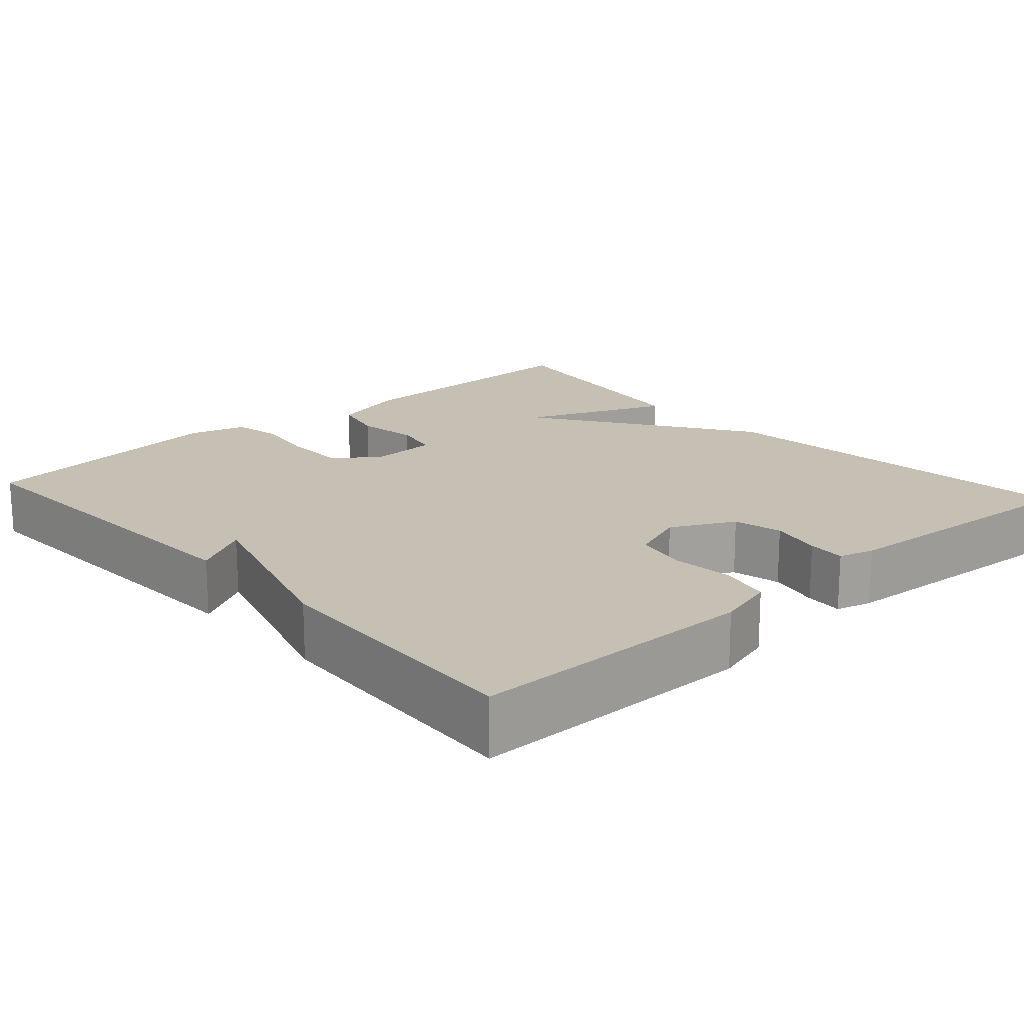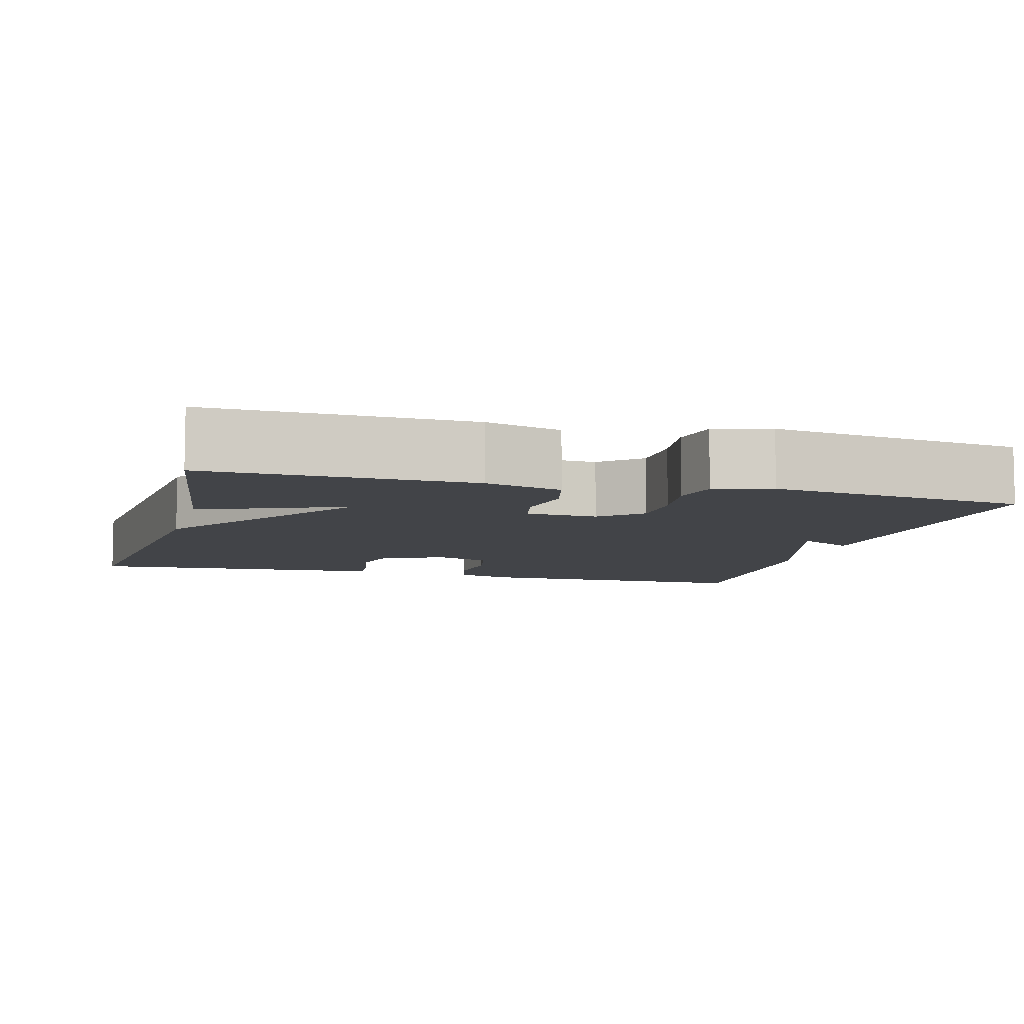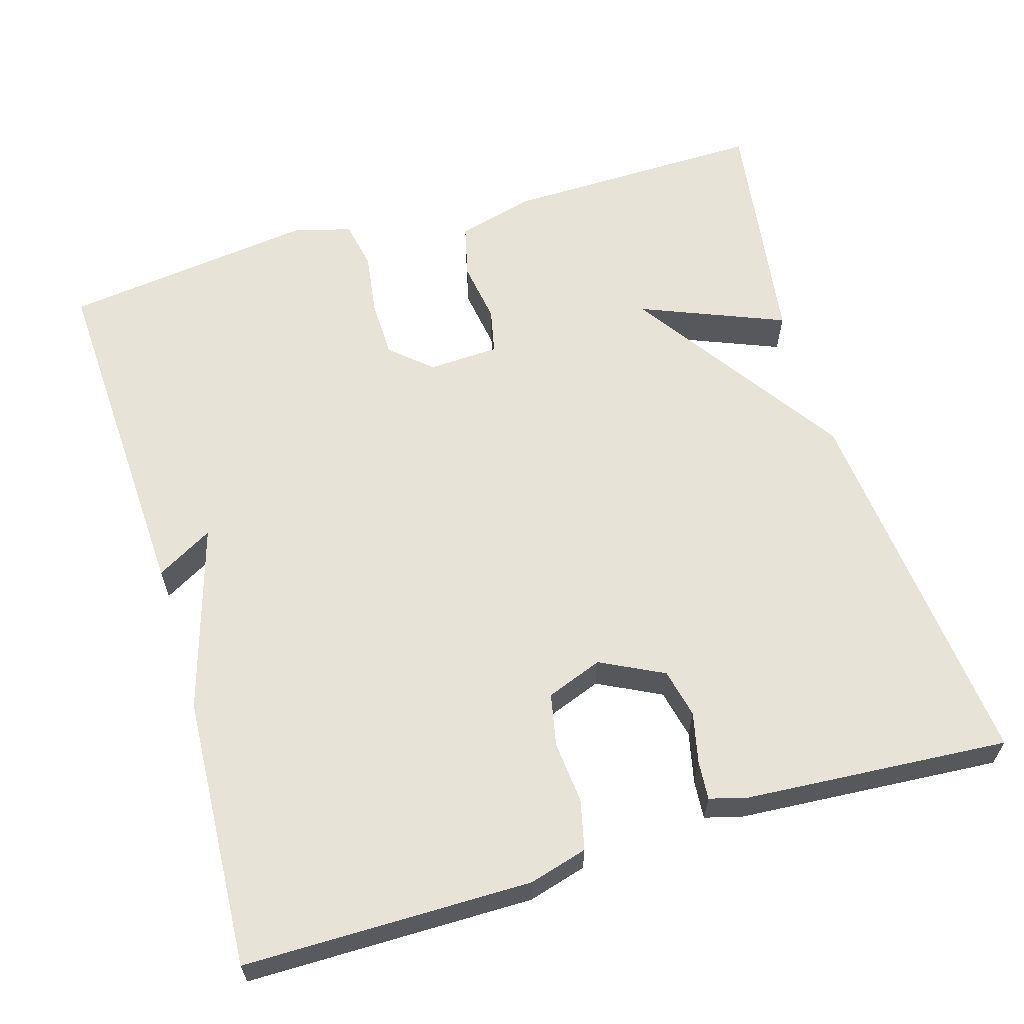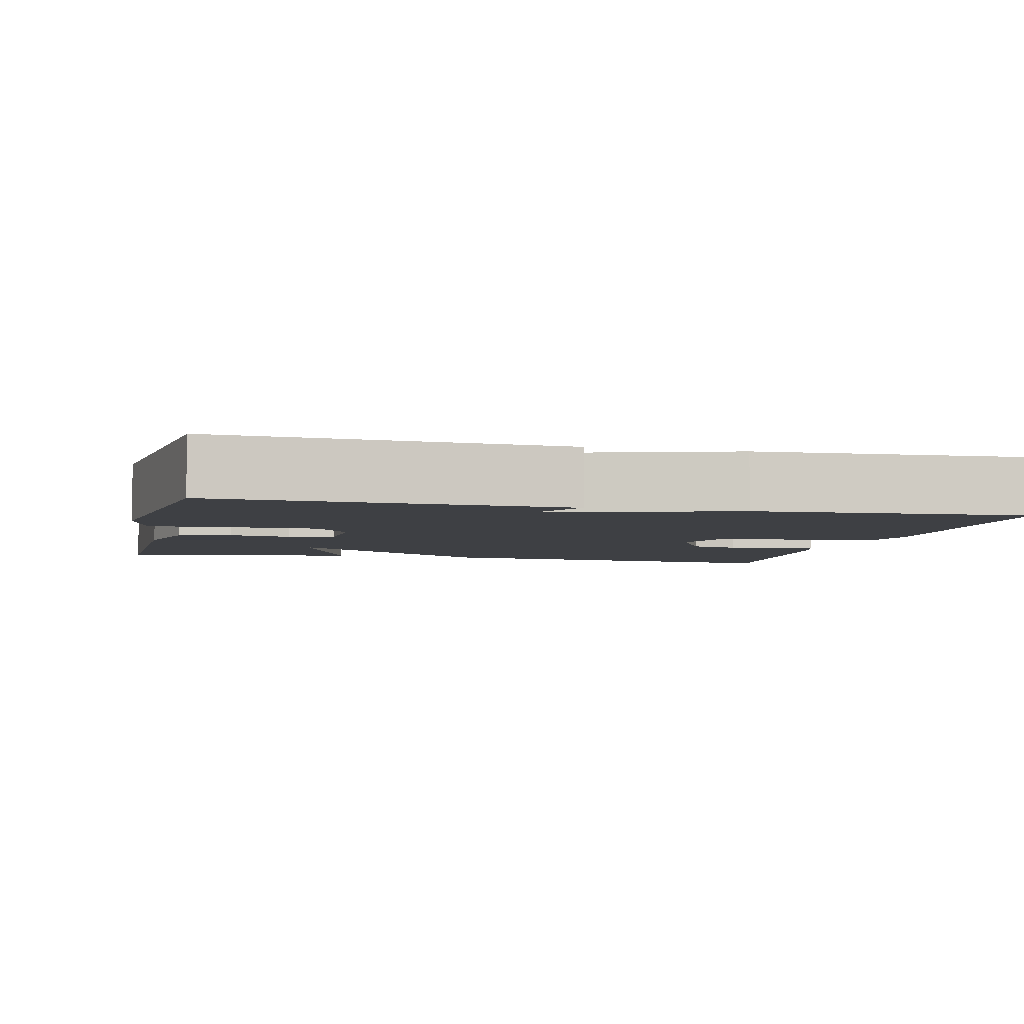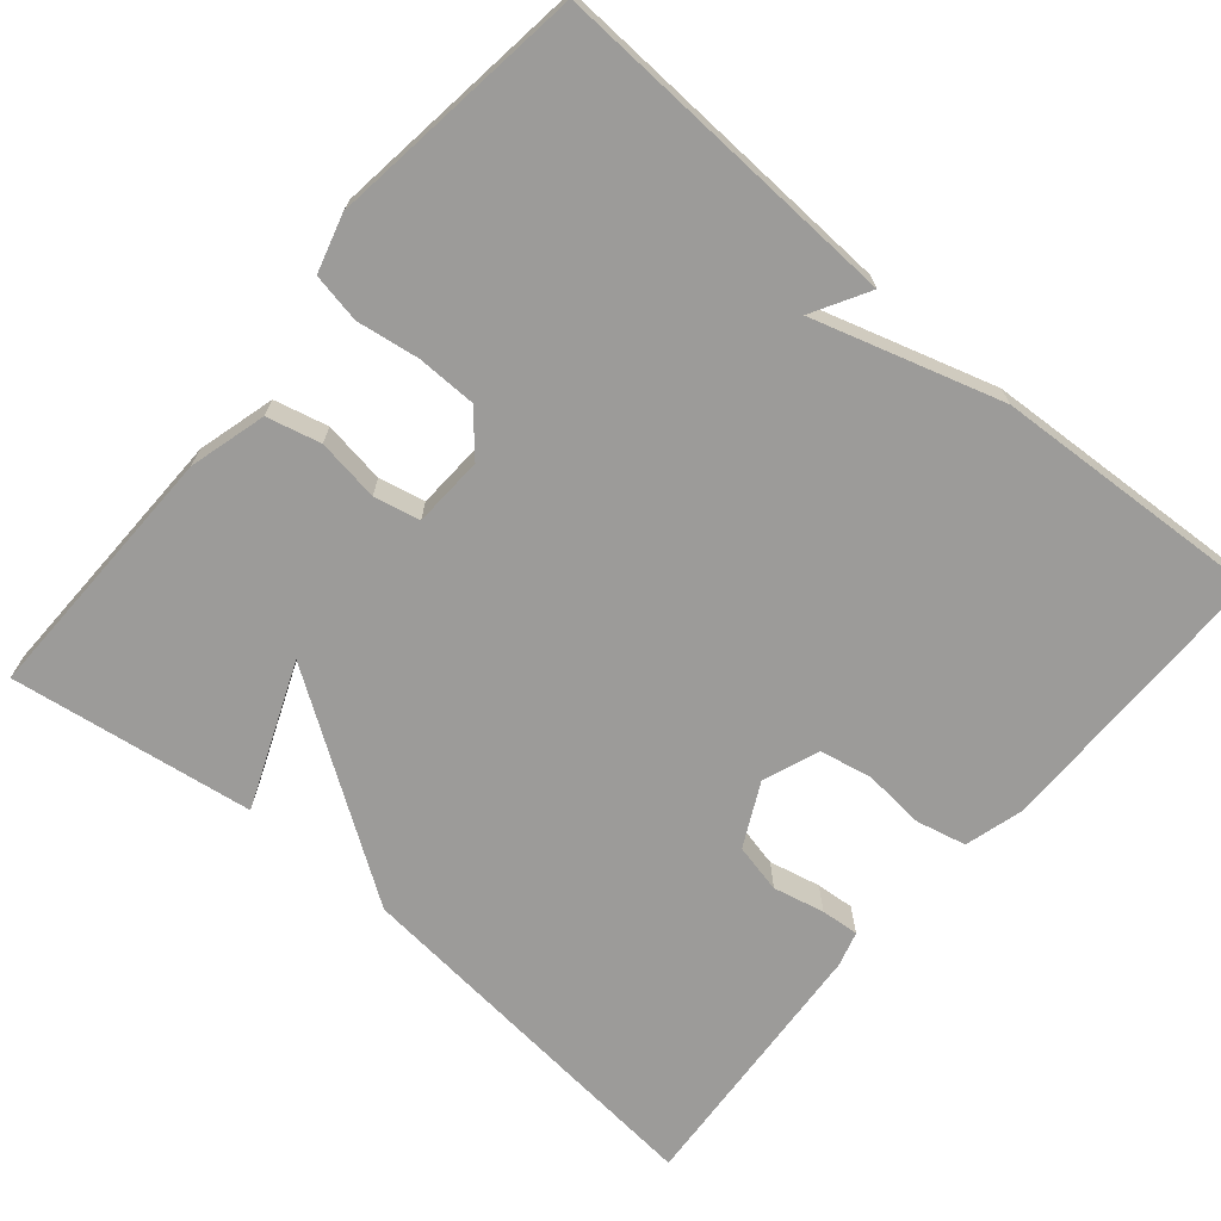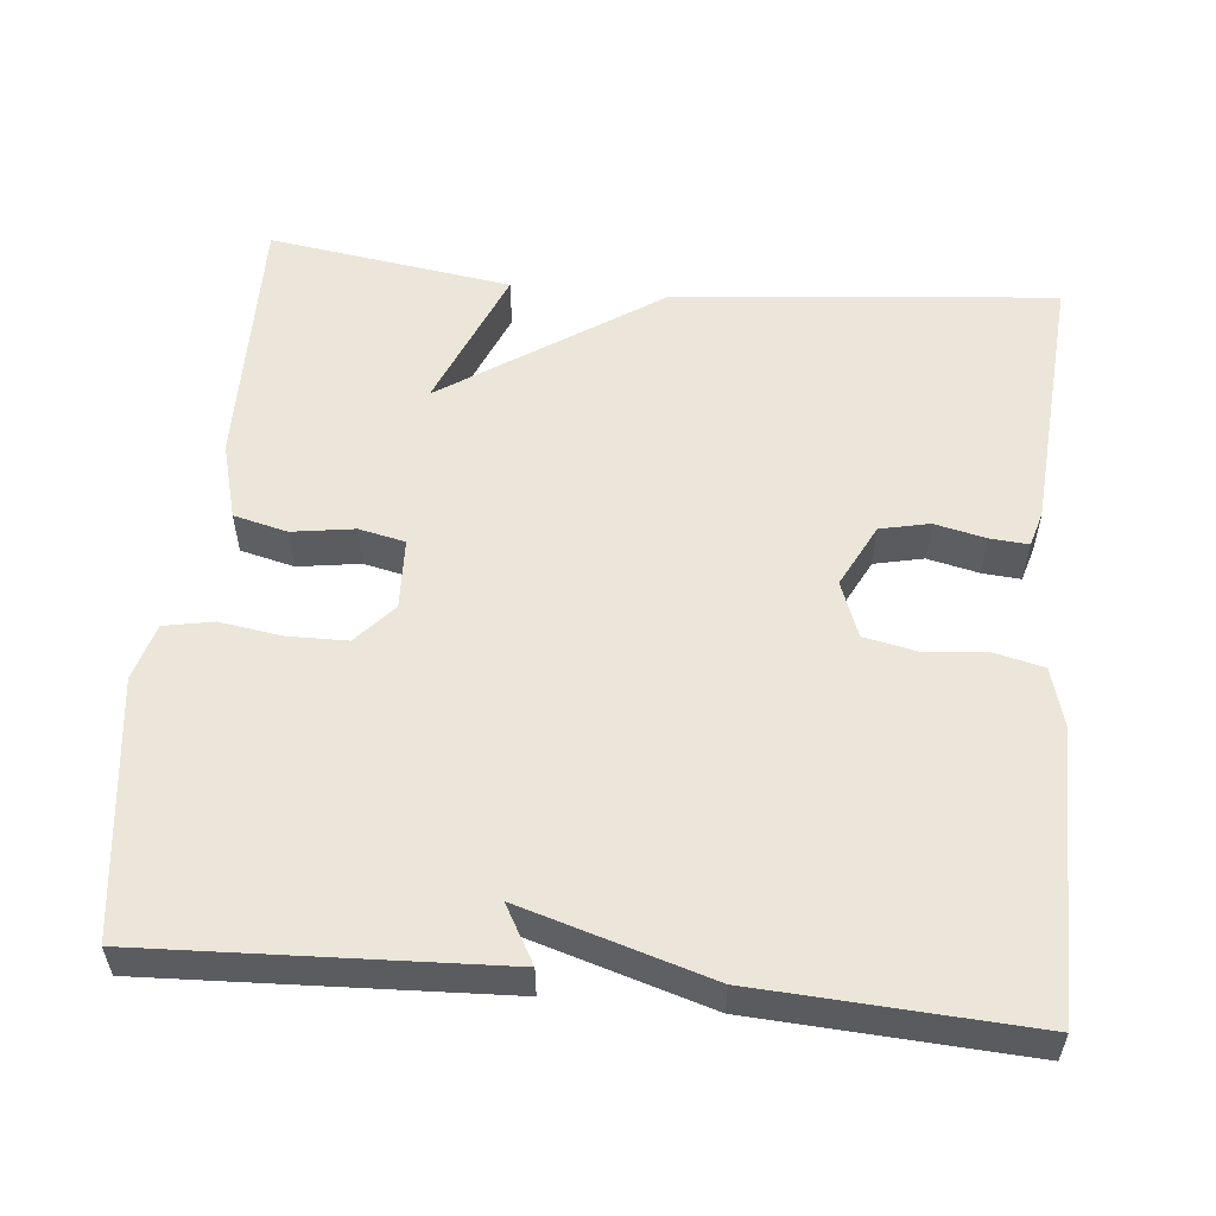
<metadata>
{"format":"obj","ext":"obj","renderer":"f3d","projection":"perspective","resolution":1024,"background":"white","views":[{"elev":18.1,"azim":-132.0,"up":"+Y"},{"elev":-7.7,"azim":74.6,"up":"+Y"},{"elev":61.7,"azim":-106.8,"up":"+Y"},{"elev":-4.8,"azim":166.7,"up":"+Y"},{"elev":-69.8,"azim":139.6,"up":"+Y"},{"elev":55.5,"azim":-174.4,"up":"+Y"}]}
</metadata>
<code>
v -0.5 0.07 0.5
v -0.012 0.07 0.454
v 0.264 0.07 0.269
v 0.188 0.07 0.454
v 0.5 0.07 0.5
v 0.495 0.07 0.163
v 0.468 0.07 0.064
v 0.399 0.07 0.047
v 0.319 0.07 0.059
v 0.26 0.07 0.046
v 0.256 0.07 -0.045
v 0.302 0.07 -0.097
v 0.378 0.07 -0.098
v 0.458 0.07 -0.086
v 0.521 0.07 -0.098
v 0.542 0.07 -0.171
v 0.5 0.07 -0.5
v 0.049 0.07 -0.48
v 0.09 0.07 -0.407
v -0.151 0.07 -0.48
v -0.5 0.07 -0.5
v -0.502 0.07 -0.132
v -0.481 0.07 -0.057
v -0.417 0.07 -0.042
v -0.337 0.07 -0.049
v -0.27 0.07 -0.035
v -0.243 0.07 0.037
v -0.284 0.07 0.118
v -0.347 0.07 0.132
v -0.413 0.07 0.117
v -0.462 0.07 0.113
v -0.475 0.07 0.158
v -0.5 0 0.5
v -0.012 0 0.454
v 0.264 0 0.269
v 0.188 0 0.454
v 0.5 0 0.5
v 0.495 0 0.163
v 0.468 0 0.064
v 0.399 0 0.047
v 0.319 0 0.059
v 0.26 0 0.046
v 0.256 0 -0.045
v 0.302 0 -0.097
v 0.378 0 -0.098
v 0.458 0 -0.086
v 0.521 0 -0.098
v 0.542 0 -0.171
v 0.5 0 -0.5
v 0.049 0 -0.48
v 0.09 0 -0.407
v -0.151 0 -0.48
v -0.5 0 -0.5
v -0.502 0 -0.132
v -0.481 0 -0.057
v -0.417 0 -0.042
v -0.337 0 -0.049
v -0.27 0 -0.035
v -0.243 0 0.037
v -0.284 0 0.118
v -0.347 0 0.132
v -0.413 0 0.117
v -0.462 0 0.113
v -0.475 0 0.158
f 32 1 2
f 31 32 2
f 30 31 2
f 29 30 2
f 28 29 2 3
f 27 28 3
f 26 27 3
f 23 24 25
f 22 23 25
f 21 22 25
f 20 21 25
f 19 20 25
f 19 25 26
f 17 18 19
f 16 17 19
f 15 16 19
f 14 15 19
f 13 14 19
f 12 13 19
f 11 12 19 26
f 10 11 26 3
f 7 8 9
f 6 7 9
f 5 6 9
f 5 9 10 3
f 3 4 5
f 34 33 64
f 34 64 63
f 34 63 62
f 34 62 61
f 35 34 61 60
f 35 60 59
f 35 59 58
f 57 56 55
f 57 55 54
f 57 54 53
f 57 53 52
f 57 52 51
f 58 57 51
f 51 50 49
f 51 49 48
f 51 48 47
f 51 47 46
f 51 46 45
f 51 45 44
f 58 51 44 43
f 35 58 43 42
f 41 40 39
f 41 39 38
f 41 38 37
f 35 42 41 37
f 37 36 35
f 1 33 34 2
f 2 34 35 3
f 3 35 36 4
f 4 36 37 5
f 5 37 38 6
f 6 38 39 7
f 7 39 40 8
f 8 40 41 9
f 9 41 42 10
f 10 42 43 11
f 11 43 44 12
f 12 44 45 13
f 13 45 46 14
f 14 46 47 15
f 15 47 48 16
f 16 48 49 17
f 17 49 50 18
f 18 50 51 19
f 19 51 52 20
f 20 52 53 21
f 21 53 54 22
f 22 54 55 23
f 23 55 56 24
f 24 56 57 25
f 25 57 58 26
f 26 58 59 27
f 27 59 60 28
f 28 60 61 29
f 29 61 62 30
f 30 62 63 31
f 31 63 64 32
f 32 64 33 1

</code>
